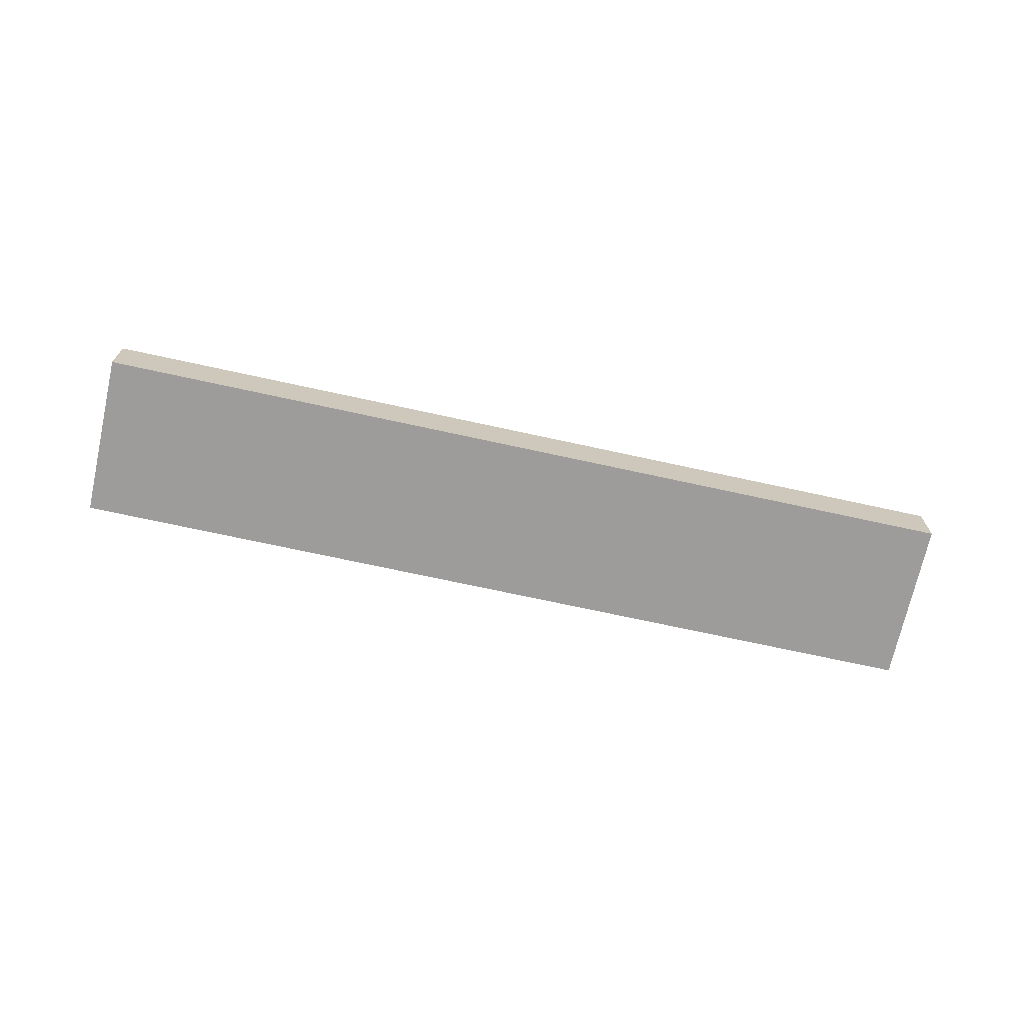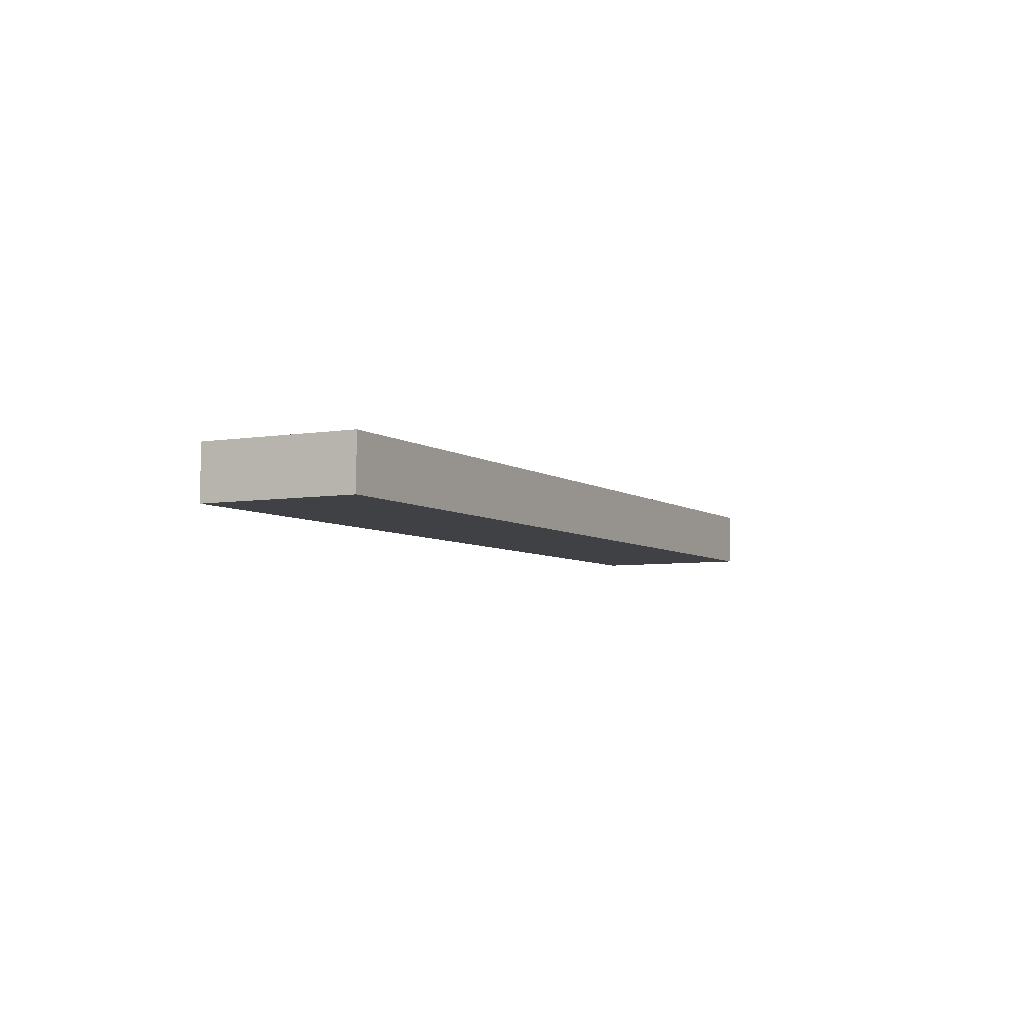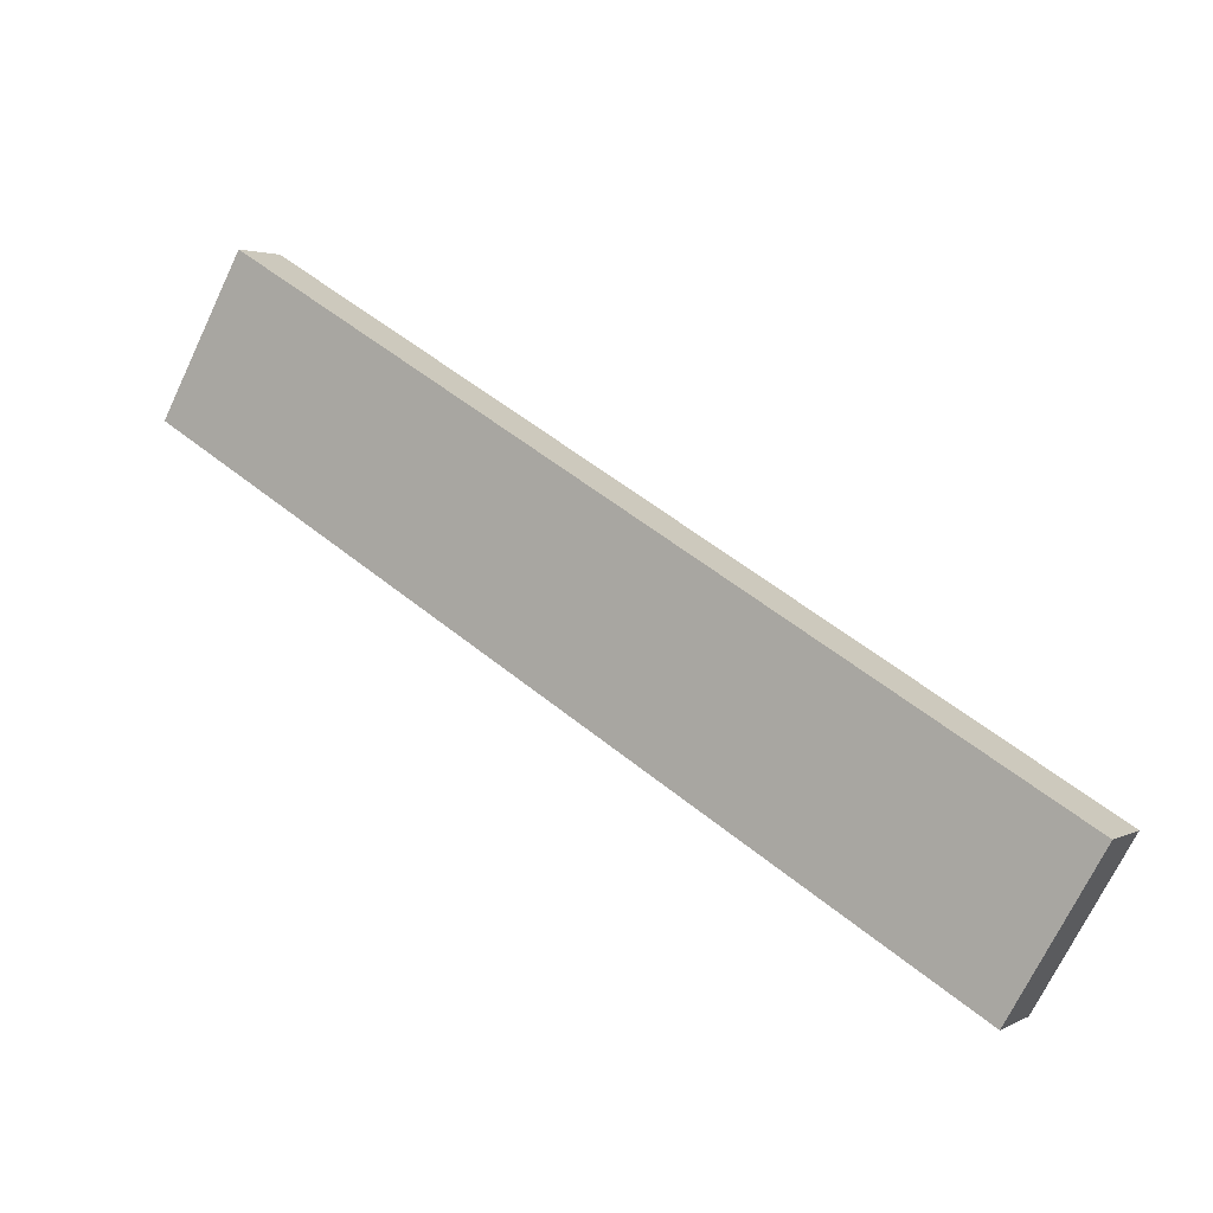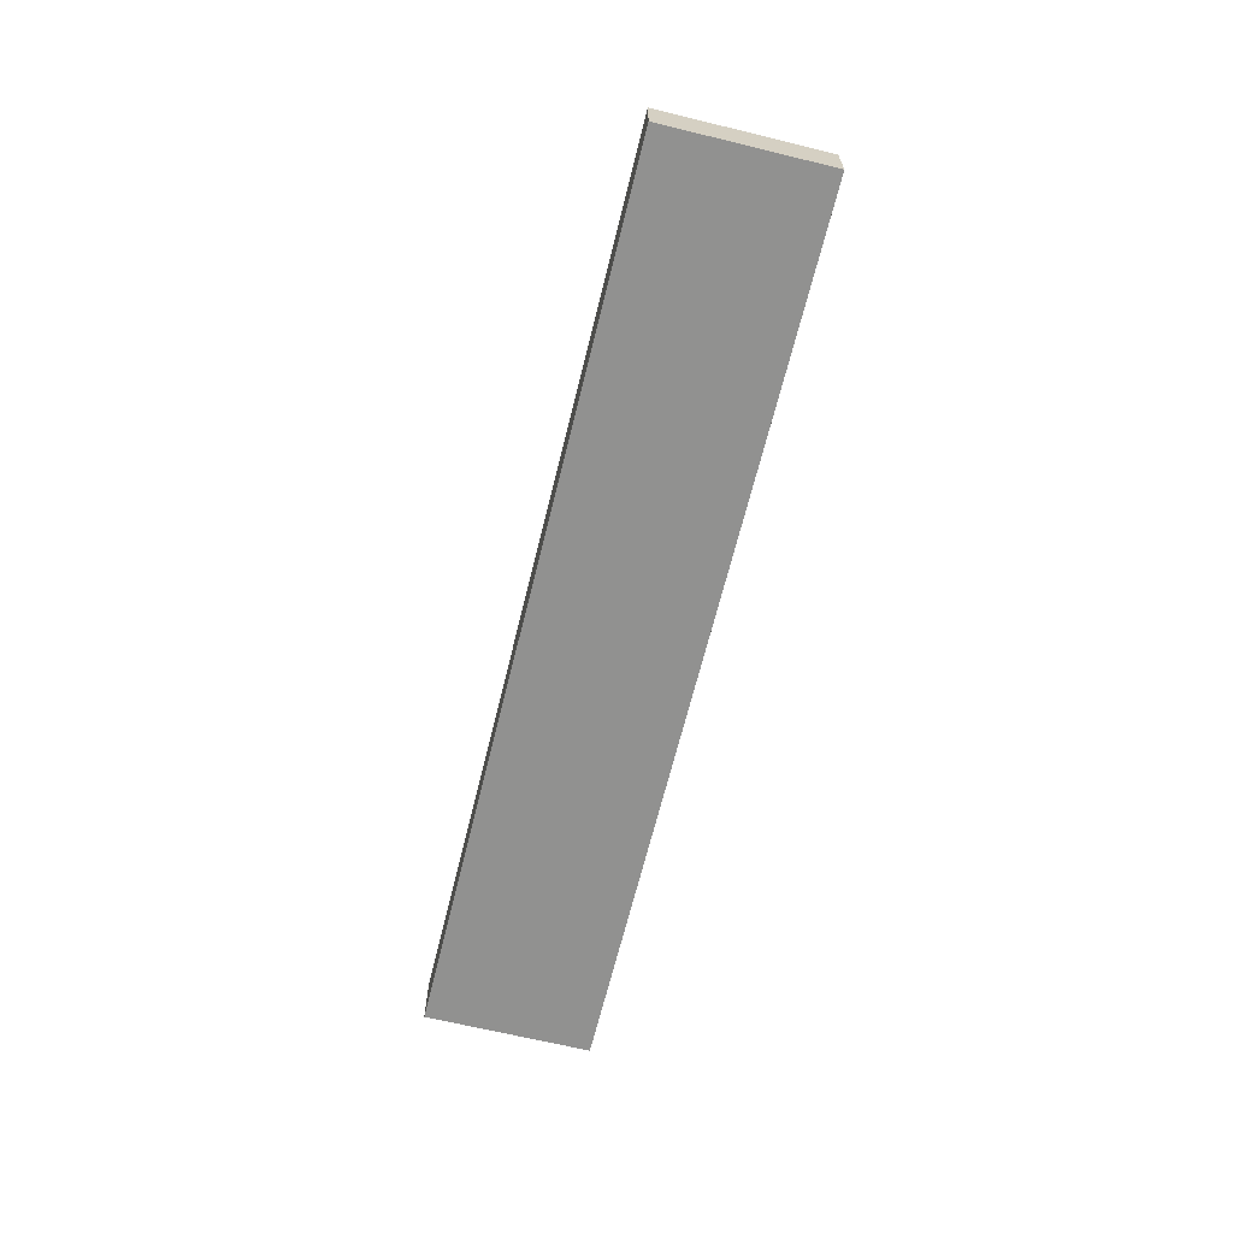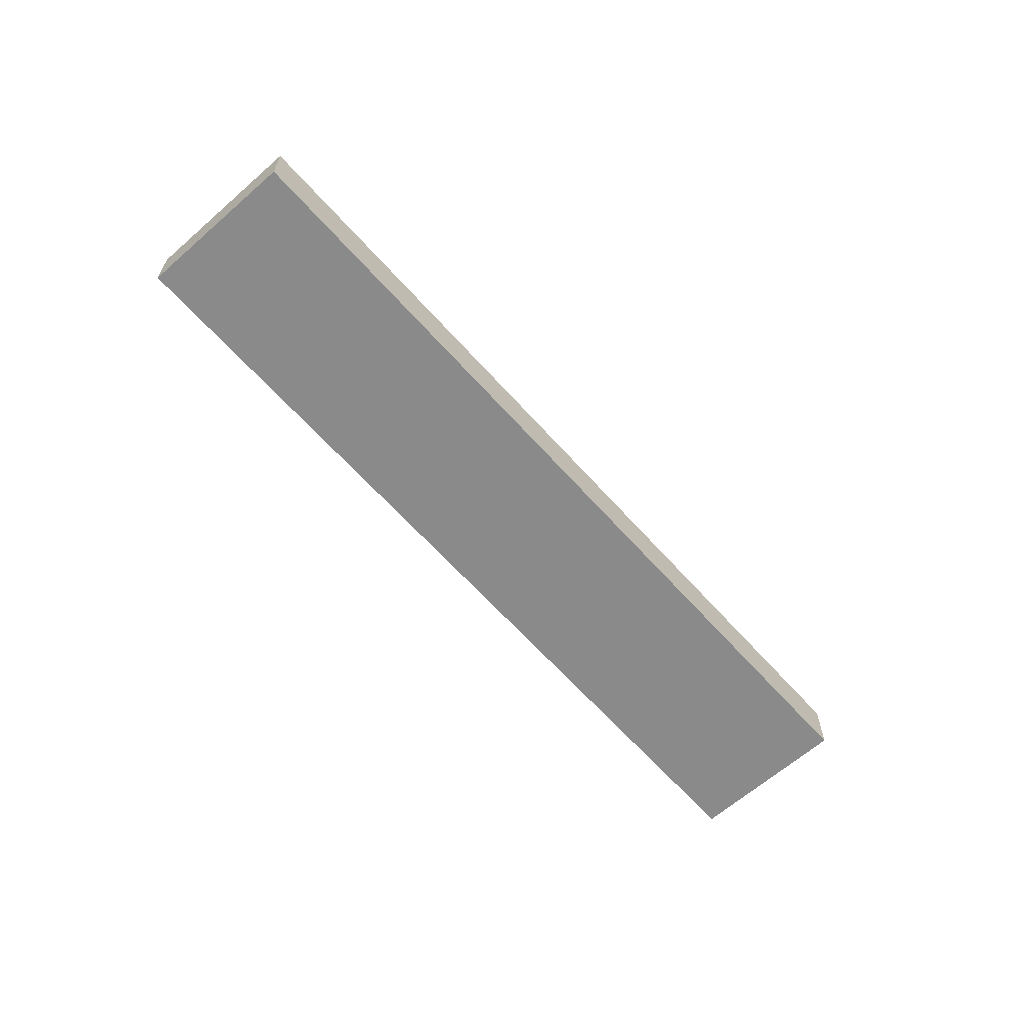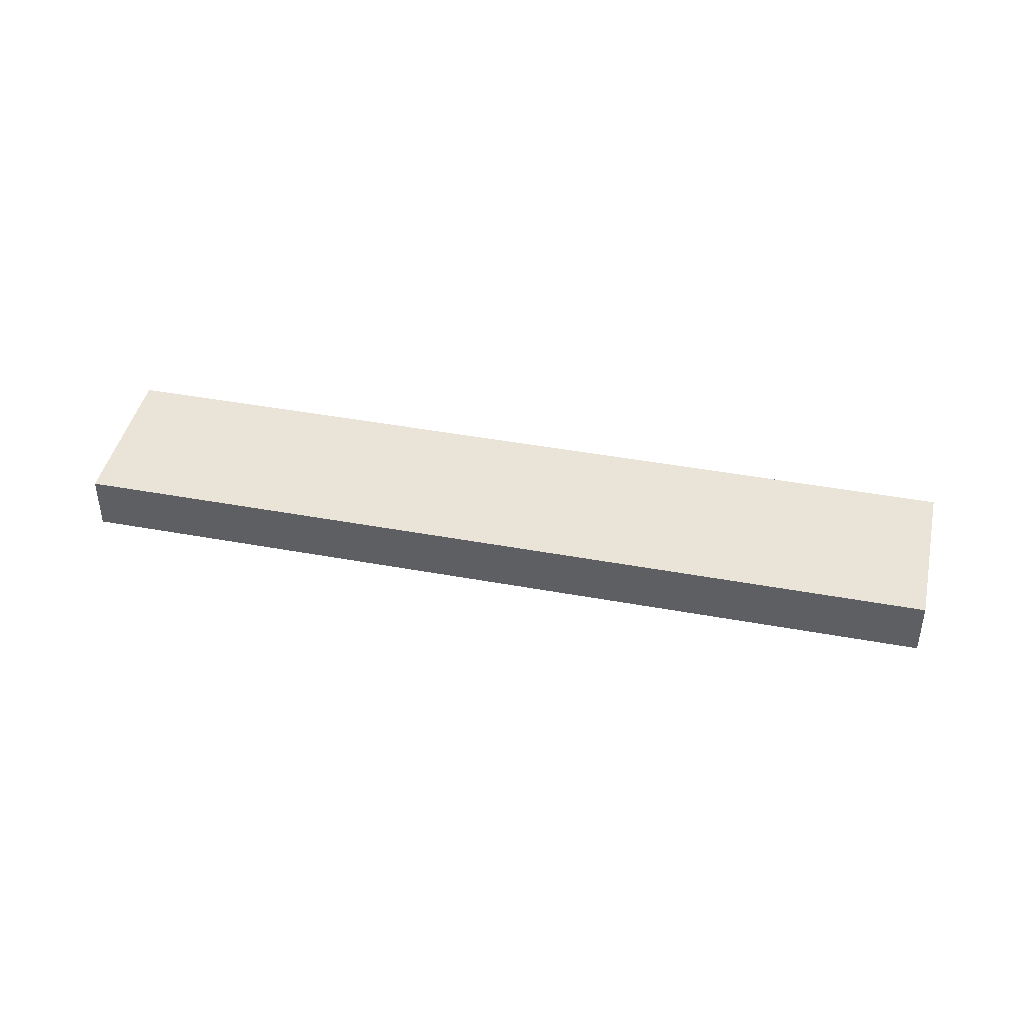
<metadata>
{"format":"obj","ext":"obj","renderer":"f3d","projection":"perspective","resolution":1024,"background":"white","views":[{"elev":-70.3,"azim":-162.4,"up":"+Z"},{"elev":-5.7,"azim":-32.4,"up":"+Z"},{"elev":2.7,"azim":-149.2,"up":"+Y"},{"elev":-65.9,"azim":-73.8,"up":"+Z"},{"elev":-63.4,"azim":161.6,"up":"+Z"},{"elev":42.8,"azim":-137.6,"up":"+Z"}]}
</metadata>
<code>
o Component_3_9/Component_3/mesh2/mesh2-geometry#mesh2-geometry
v -0.2639 -0.1392 0.05648
v -0.2563 -0.1523 0.05132
v -0.2639 -0.1392 0.05132
v -0.2563 -0.1523 0.05648
v -0.3272 -0.1933 0.05132
v -0.3348 -0.1801 0.05132
v -0.3272 -0.1933 0.05648
v -0.3348 -0.1801 0.05648
f 1 2 3
f 2 1 4
f 3 2 1
f 4 1 2
f 3 5 2
f 2 5 3
f 6 1 3
f 3 1 6
f 1 7 4
f 4 7 1
f 7 2 4
f 4 2 7
f 5 3 6
f 6 3 5
f 2 7 5
f 5 7 2
f 1 6 8
f 8 6 1
f 7 1 8
f 8 1 7
f 7 6 5
f 5 6 7
f 6 7 8
f 8 7 6

</code>
